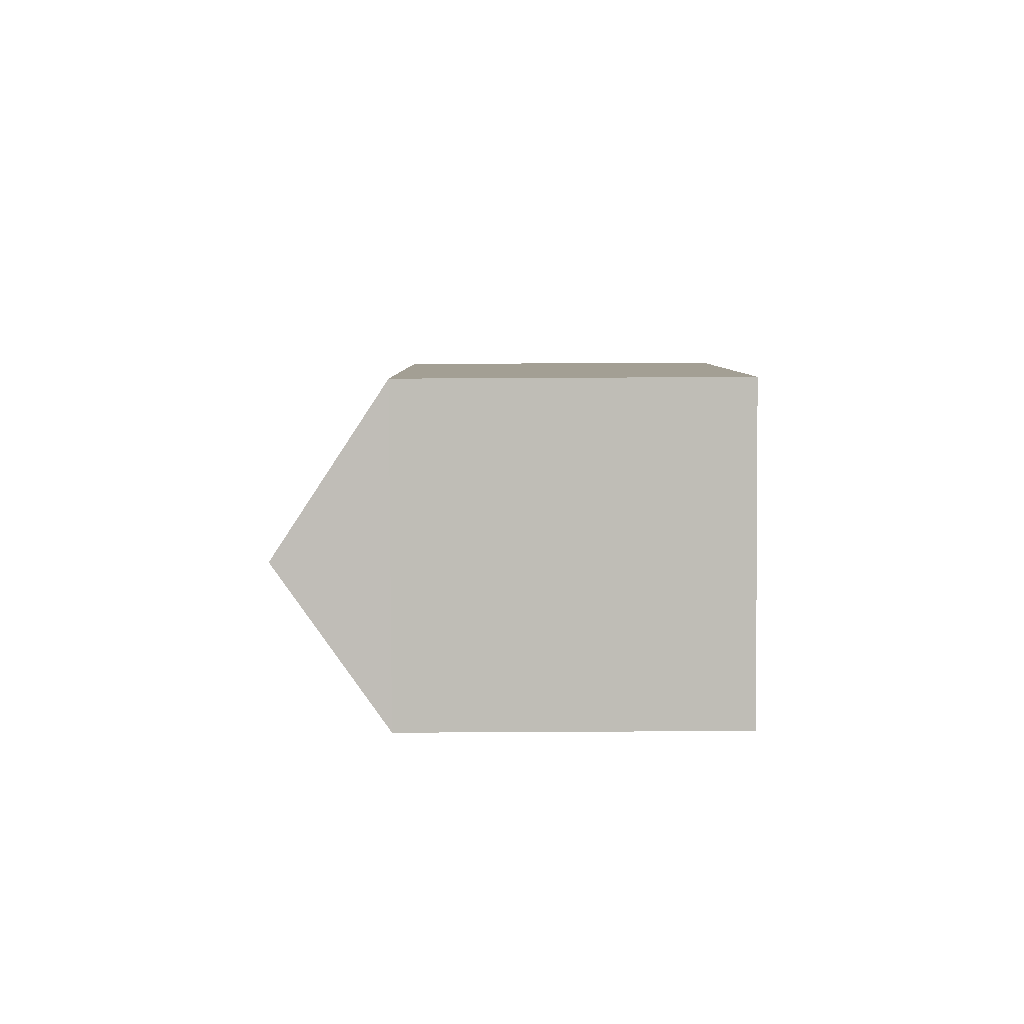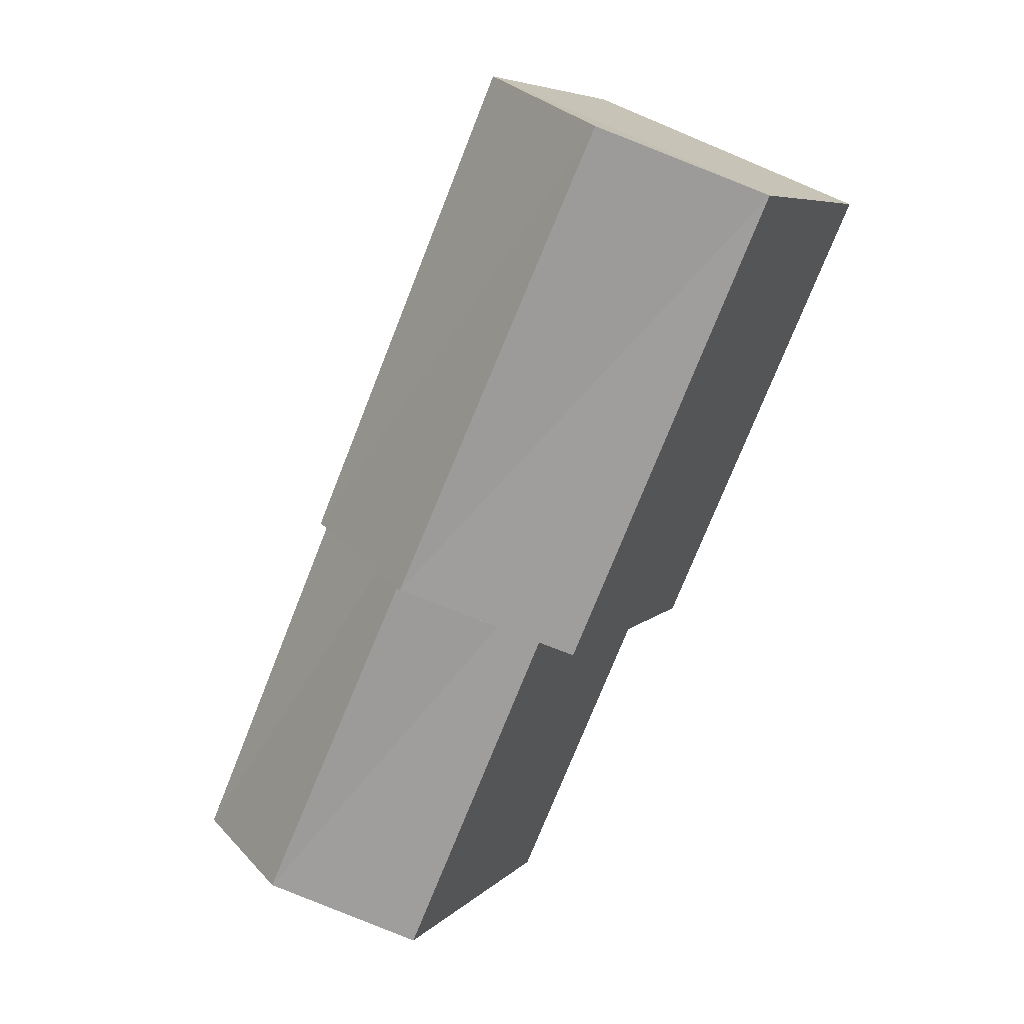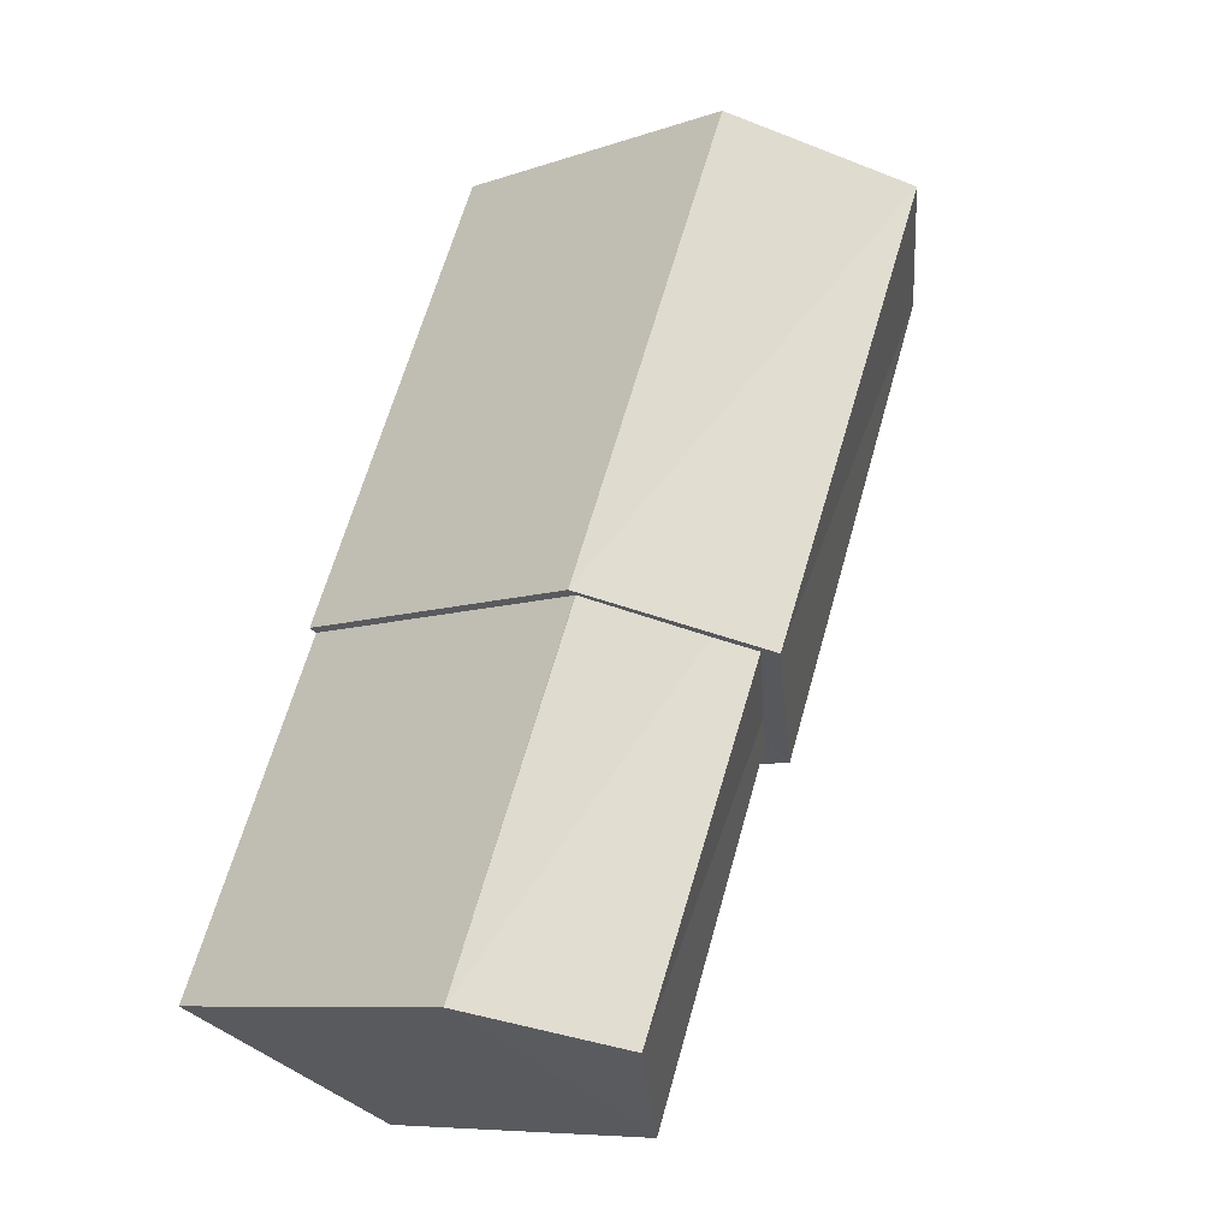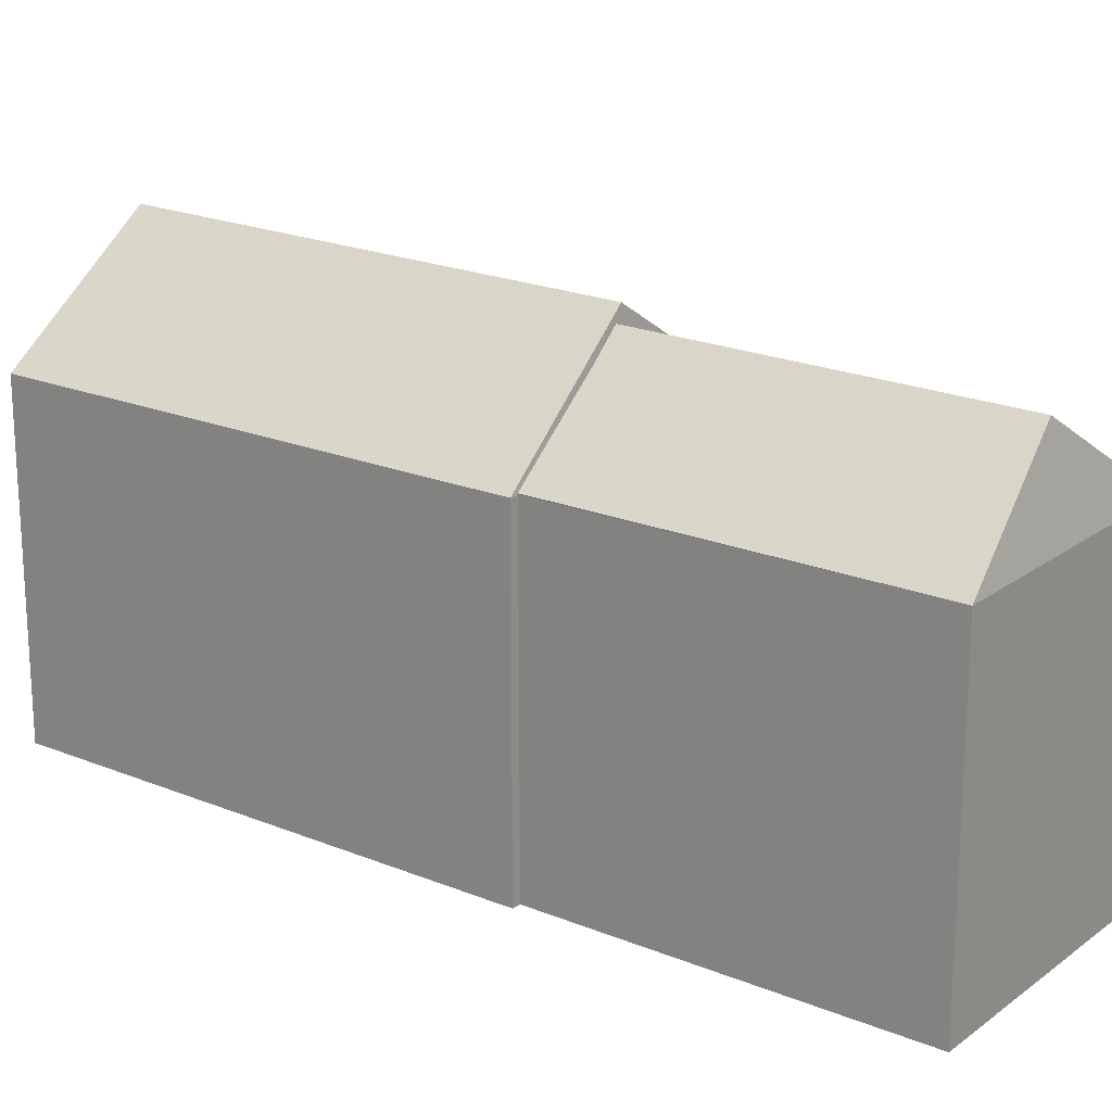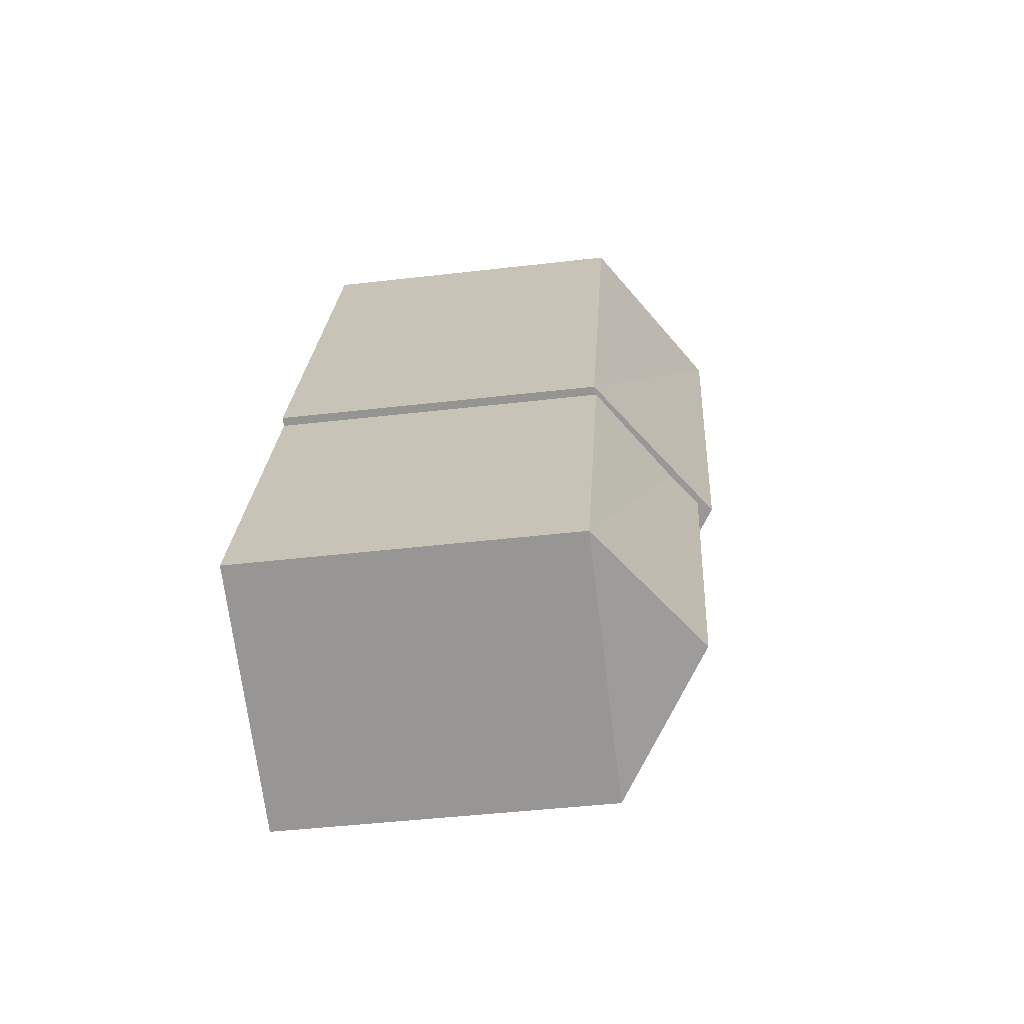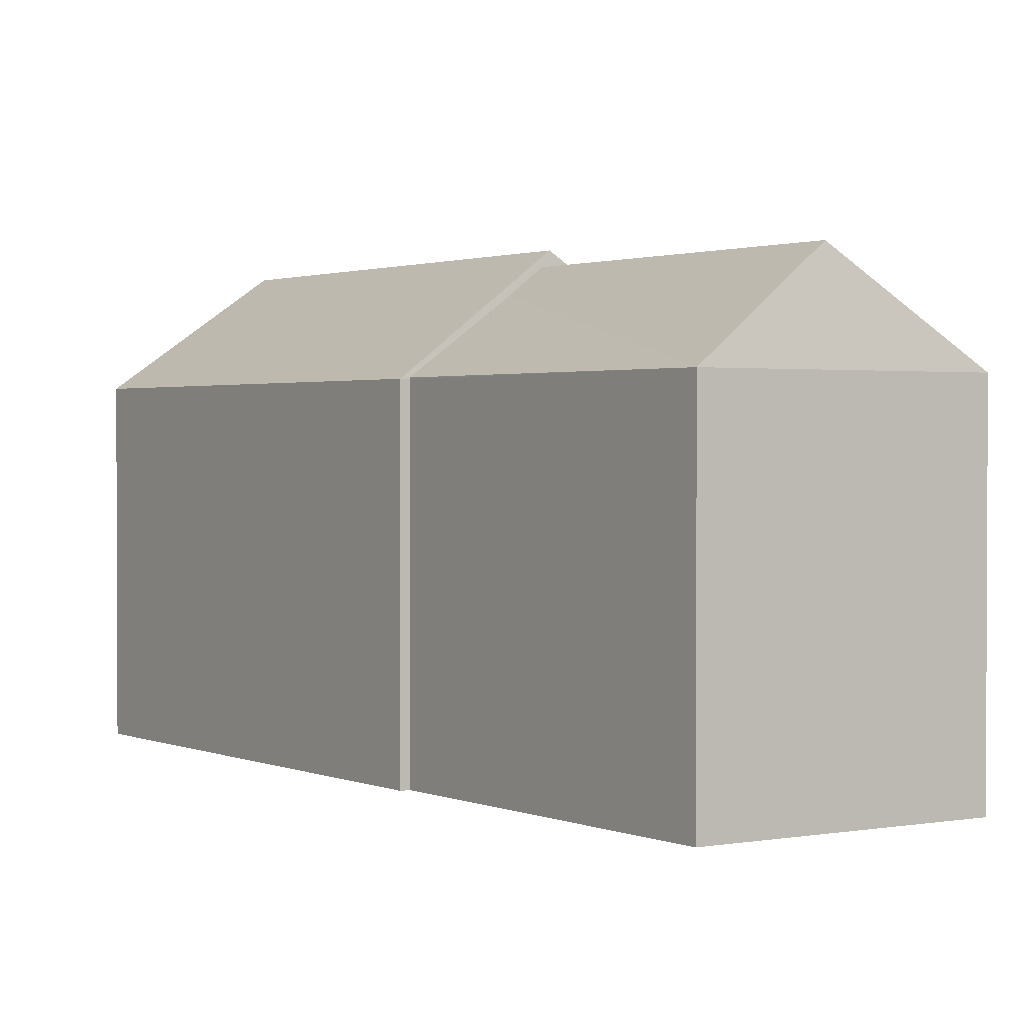
<metadata>
{"format":"obj","ext":"obj","renderer":"f3d","projection":"perspective","resolution":1024,"background":"white","views":[{"elev":72.0,"azim":89.7,"up":"+Y"},{"elev":6.7,"azim":22.6,"up":"+Y"},{"elev":-8.5,"azim":-47.5,"up":"+Y"},{"elev":20.4,"azim":-76.7,"up":"+Z"},{"elev":-44.9,"azim":-82.3,"up":"+Y"},{"elev":1.5,"azim":-57.5,"up":"+Z"}]}
</metadata>
<code>
v -1.275e+04 -3.376e+04 36.07
v -1.275e+04 -3.377e+04 36.07
v -1.275e+04 -3.376e+04 36.07
v -1.276e+04 -3.377e+04 36.07
v -1.276e+04 -3.377e+04 36.07
v -1.275e+04 -3.377e+04 36.07
v -1.276e+04 -3.378e+04 36.07
v -1.275e+04 -3.378e+04 36.07
v -1.275e+04 -3.377e+04 42.28
v -1.275e+04 -3.378e+04 41.84
v -1.275e+04 -3.377e+04 41.84
v -1.276e+04 -3.378e+04 43.47
v -1.275e+04 -3.377e+04 43.47
v -1.275e+04 -3.377e+04 43.02
v -1.276e+04 -3.378e+04 41.84
v -1.276e+04 -3.377e+04 41.84
v -1.275e+04 -3.377e+04 41.82
v -1.275e+04 -3.377e+04 41.82
v -1.276e+04 -3.377e+04 41.82
v -1.276e+04 -3.377e+04 41.82
v -1.275e+04 -3.377e+04 43.72
v -1.275e+04 -3.376e+04 41.82
v -1.275e+04 -3.376e+04 43.72
v -1.275e+04 -3.376e+04 41.82
f 1 2 3
f 3 4 5
f 1 6 2
f 7 4 8
f 4 2 8
f 3 2 4
f 9 10 11
f 9 12 10
f 13 12 9
f 14 12 13
f 14 15 12
f 16 15 14
f 12 15 10
f 17 11 18
f 19 16 20
f 9 17 21
f 9 11 17
f 14 21 20
f 16 14 20
f 13 21 14
f 9 21 13
f 17 22 21
f 22 23 21
f 20 21 23
f 24 20 23
f 10 7 8
f 10 15 7
f 15 19 7
f 7 19 4
f 16 19 15
f 2 18 8
f 8 18 10
f 18 11 10
f 23 22 24
f 2 6 17
f 18 2 17
f 19 20 5
f 4 19 5
f 20 24 3
f 5 20 3
f 22 1 3
f 24 22 3
f 1 17 6
f 1 22 17

</code>
